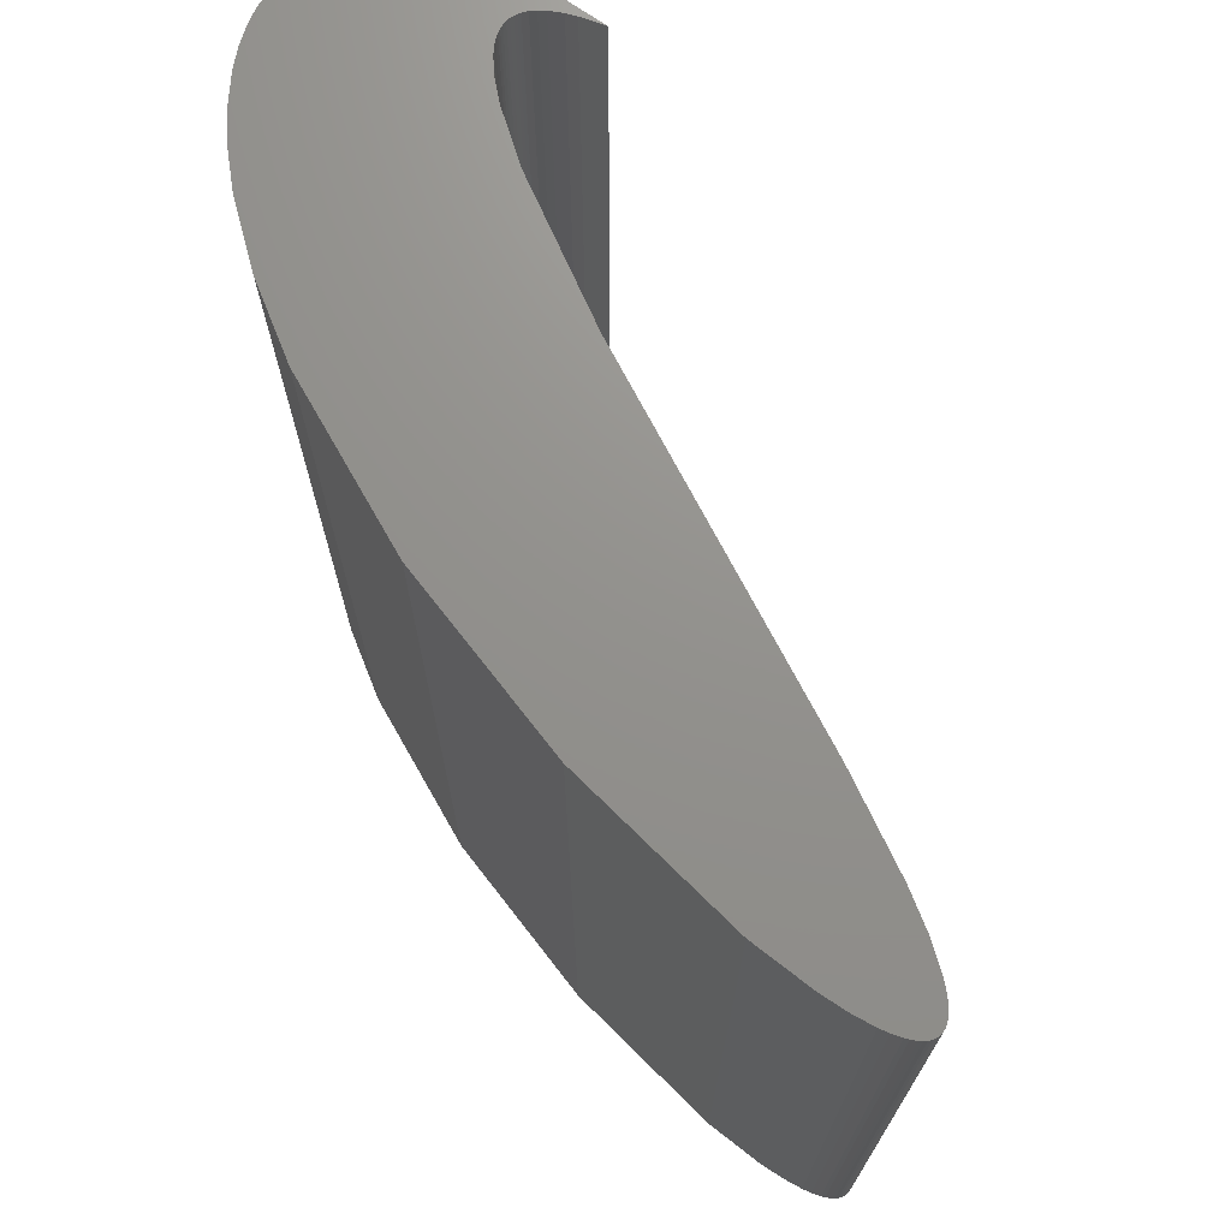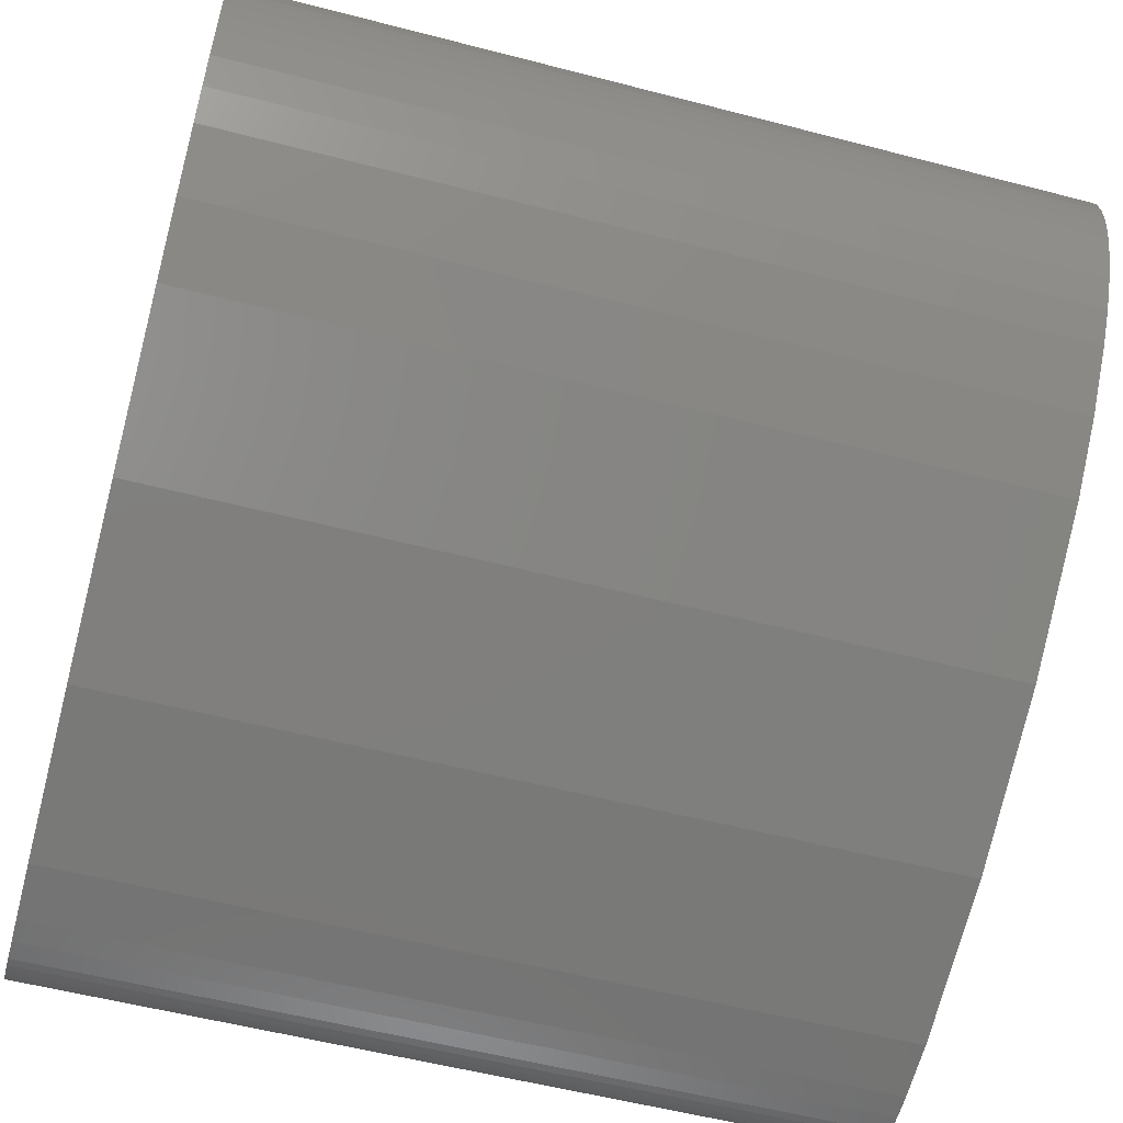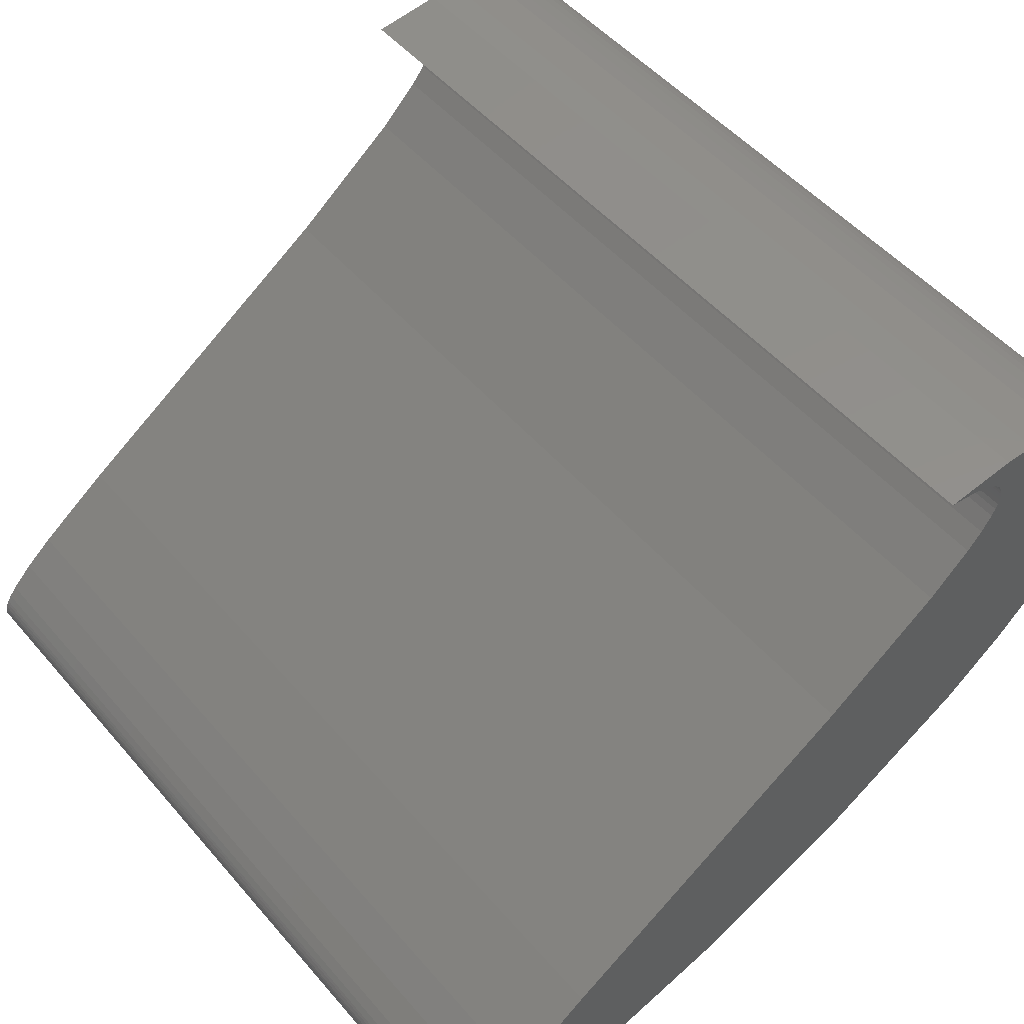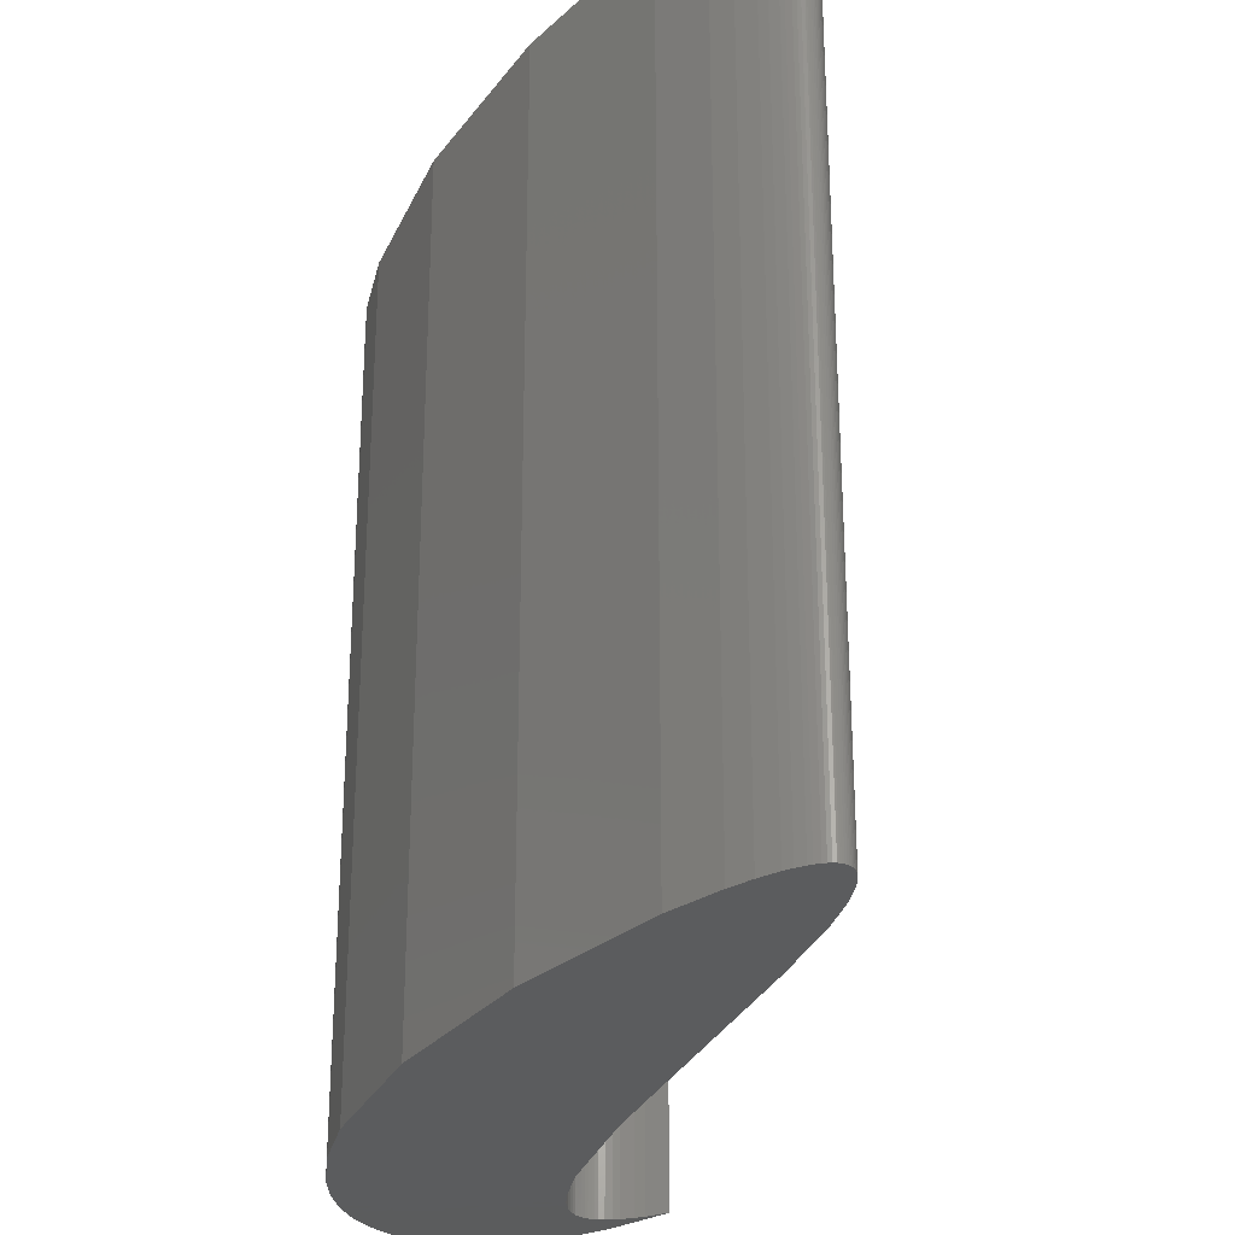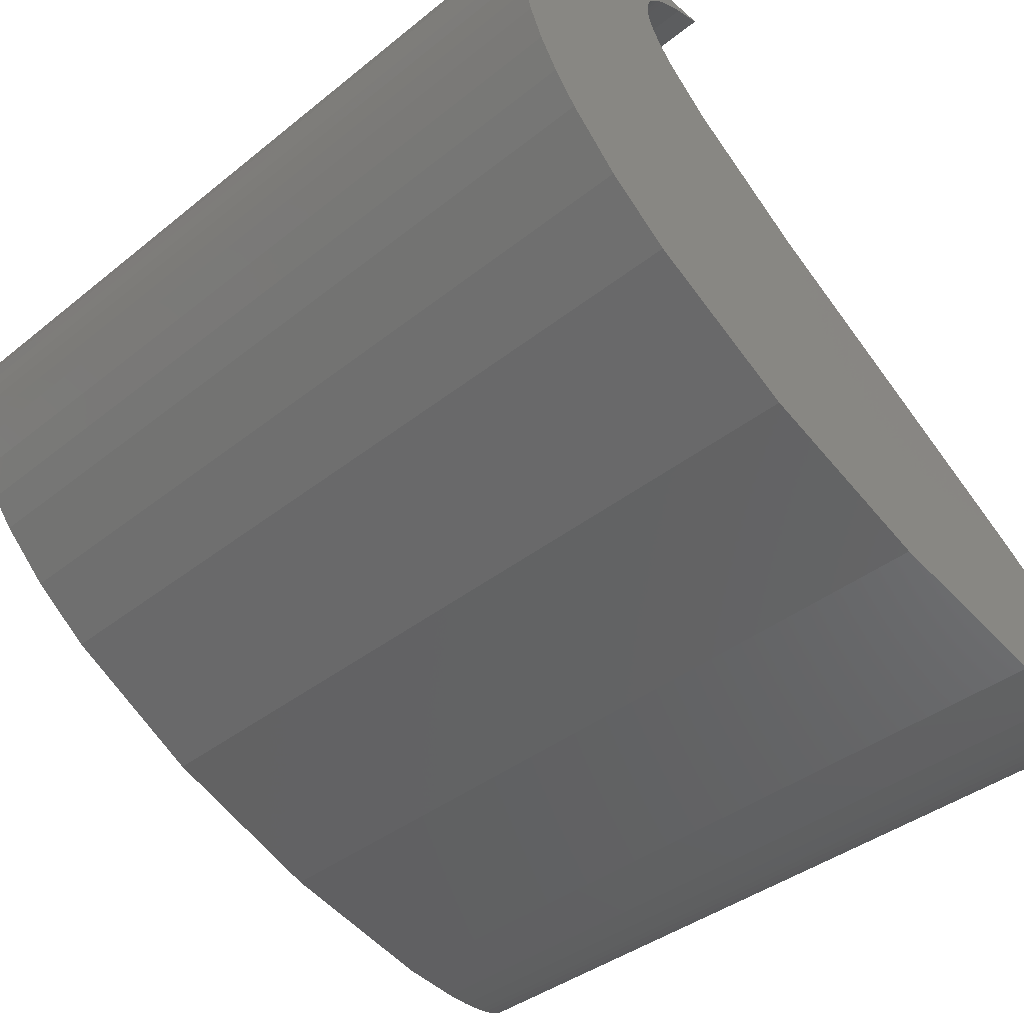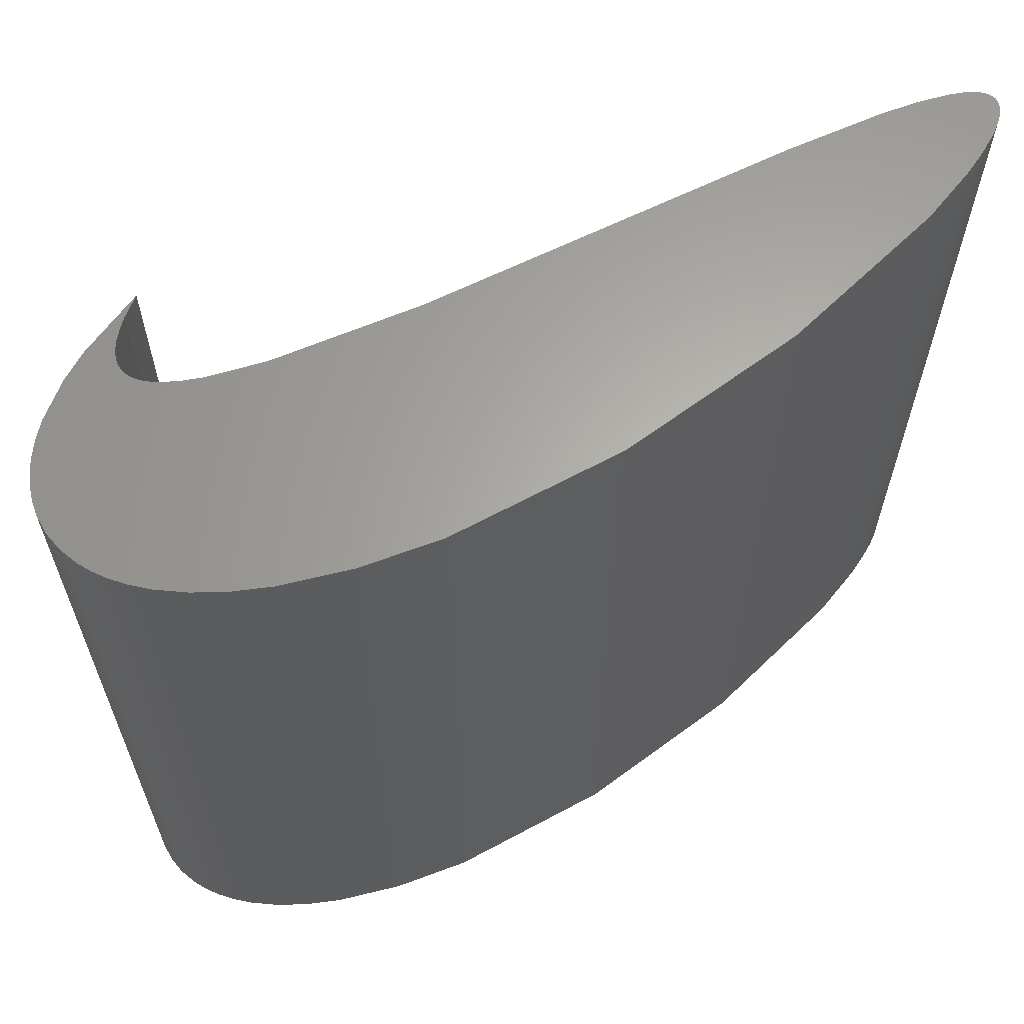
<metadata>
{"format":"stl","ext":"stl","renderer":"f3d","projection":"perspective","resolution":1024,"background":"white","views":[{"elev":71.8,"azim":29.1,"up":"+Z"},{"elev":-56.8,"azim":-105.1,"up":"+Y"},{"elev":50.7,"azim":140.9,"up":"+Y"},{"elev":-27.6,"azim":38.1,"up":"+Z"},{"elev":-38.1,"azim":-44.5,"up":"+Y"},{"elev":63.5,"azim":-59.9,"up":"+Z"}]}
</metadata>
<code>
# stl→obj: 142 verts, 280 faces
v 0 0.625 0.75
v -0.1263 0.625 0.75
v -0.02129 0.6217 0.75
v -0.06223 0.6314 0.75
v -0.08971 0.6307 0.75
v -0.1425 0.62 0.75
v -0.03026 0.6195 0.75
v -0.04165 0.6154 0.75
v -0.1572 0.6137 0.75
v -0.04737 0.6125 0.75
v -0.05217 0.6092 0.75
v -0.06164 0.5952 0.75
v -0.1869 0.5922 0.75
v -0.06221 0.5919 0.75
v -0.06233 0.5884 0.75
v -0.195 0.5825 0.75
v -0.06199 0.5847 0.75
v -0.06095 0.5799 0.75
v -0.2036 0.5681 0.75
v -0.05921 0.5749 0.75
v -0.05621 0.5685 0.75
v 0.1042 0.4285 0.75
v -0.2023 0.4746 0.75
v -0.1909 0.45 0.75
v -0.1752 0.4245 0.75
v 0.488 0.1184 0.75
v 0.4266 0.1168 0.75
v 0.4844 0.1175 0.75
v 0.449 0.1152 0.75
v 0.468 0.1153 0.75
v 0.4762 0.1161 0.75
v -0.1678 0.6077 0.75
v -0.1774 0.6008 0.75
v -0.05771 0.6035 0.75
v -0.05604 0.6056 0.75
v -0.06061 0.5984 0.75
v -0.05913 0.6014 0.75
v 0.3737 0.2513 0.75
v -0.1552 0.3984 0.75
v -0.1128 0.3546 0.75
v -0.05907 0.3108 0.75
v 0.0711 0.2317 0.75
v 0.2241 0.1666 0.75
v 0.4423 0.2024 0.75
v 0.3737 0.125 0.75
v 0.5009 0.1261 0.75
v 0.5017 0.1272 0.75
v 0.5026 0.1289 0.75
v 0.5032 0.1306 0.75
v 0.5035 0.1324 0.75
v 0.5036 0.1341 0.75
v 0.5035 0.1359 0.75
v 0.503 0.1384 0.75
v 0.5022 0.1411 0.75
v 0.5006 0.1449 0.75
v 0.4991 0.1475 0.75
v 0.4954 0.1531 0.75
v 0.4885 0.1616 0.75
v 0.4688 0.1808 0.75
v 0.4927 0.1202 0.75
v 0.4956 0.1216 0.75
v 0.498 0.1232 0.75
v 0.5 0.125 0.75
v -0.04729 0.5547 0.75
v -0.2094 0.5521 0.75
v -0.03456 0.5395 0.75
v -0.2123 0.5346 0.75
v 0.001798 0.5052 0.75
v -0.2126 0.5215 0.75
v -0.2112 0.5078 0.75
v -0.2078 0.4916 0.75
v -0.02129 0.6217 0
v -0.1263 0.625 0
v 0 0.625 0
v -0.06223 0.6314 0
v -0.08971 0.6307 0
v -0.1425 0.62 0
v -0.03026 0.6195 0
v -0.04165 0.6154 0
v -0.1572 0.6137 0
v -0.04737 0.6125 0
v -0.05217 0.6092 0
v -0.06221 0.5919 0
v -0.1869 0.5922 0
v -0.06164 0.5952 0
v -0.06233 0.5884 0
v -0.195 0.5825 0
v -0.06199 0.5847 0
v -0.06095 0.5799 0
v -0.2036 0.5681 0
v -0.05921 0.5749 0
v -0.05621 0.5685 0
v -0.1909 0.45 0
v -0.2023 0.4746 0
v 0.1042 0.4285 0
v -0.1752 0.4245 0
v 0.4844 0.1175 0
v 0.4266 0.1168 0
v 0.488 0.1184 0
v 0.449 0.1152 0
v 0.468 0.1153 0
v 0.4762 0.1161 0
v -0.1678 0.6077 0
v -0.05604 0.6056 0
v -0.05771 0.6035 0
v -0.1774 0.6008 0
v -0.05913 0.6014 0
v -0.06061 0.5984 0
v 0.3737 0.2513 0
v 0.4423 0.2024 0
v 0.2241 0.1666 0
v 0.0711 0.2317 0
v -0.05907 0.3108 0
v -0.1128 0.3546 0
v -0.1552 0.3984 0
v 0.4688 0.1808 0
v 0.4885 0.1616 0
v 0.4954 0.1531 0
v 0.4991 0.1475 0
v 0.5006 0.1449 0
v 0.5022 0.1411 0
v 0.503 0.1384 0
v 0.5035 0.1359 0
v 0.5036 0.1341 0
v 0.5035 0.1324 0
v 0.5032 0.1306 0
v 0.5026 0.1289 0
v 0.5017 0.1272 0
v 0.5009 0.1261 0
v 0.3737 0.125 0
v 0.5 0.125 0
v 0.498 0.1232 0
v 0.4956 0.1216 0
v 0.4927 0.1202 0
v -0.2112 0.5078 0
v -0.2126 0.5215 0
v 0.001798 0.5052 0
v -0.2123 0.5346 0
v -0.03456 0.5395 0
v -0.2094 0.5521 0
v -0.04729 0.5547 0
v -0.2078 0.4916 0
f 1 2 3
f 1 4 2
f 4 5 2
f 2 6 3
f 3 6 7
f 8 7 6
f 6 9 8
f 8 9 10
f 11 10 9
f 12 13 14
f 15 14 13
f 13 16 15
f 16 17 15
f 18 17 16
f 16 19 18
f 20 18 19
f 20 19 21
f 22 23 24
f 24 25 22
f 26 27 28
f 28 27 29
f 28 29 30
f 28 30 31
f 32 33 34
f 32 34 35
f 32 35 11
f 32 11 9
f 33 13 12
f 33 12 36
f 33 36 37
f 33 37 34
f 38 22 25
f 38 25 39
f 38 39 40
f 38 40 41
f 38 41 42
f 38 42 43
f 38 43 44
f 43 45 46
f 43 46 47
f 43 47 48
f 43 48 49
f 43 49 50
f 43 50 51
f 43 51 52
f 43 52 53
f 43 53 54
f 43 54 55
f 43 55 56
f 43 56 57
f 43 57 58
f 43 58 59
f 43 59 44
f 45 27 26
f 45 26 60
f 45 60 61
f 45 61 62
f 45 62 63
f 45 63 46
f 21 19 64
f 64 19 65
f 64 65 66
f 66 65 67
f 66 67 68
f 68 67 69
f 68 69 70
f 68 70 22
f 22 70 71
f 22 71 23
f 72 73 74
f 73 75 74
f 73 76 75
f 72 77 73
f 78 77 72
f 77 78 79
f 79 80 77
f 81 80 79
f 80 81 82
f 83 84 85
f 84 83 86
f 86 87 84
f 86 88 87
f 87 88 89
f 89 90 87
f 90 89 91
f 92 90 91
f 93 94 95
f 95 96 93
f 97 98 99
f 100 98 97
f 101 100 97
f 102 101 97
f 103 80 82
f 103 82 104
f 103 104 105
f 103 105 106
f 106 105 107
f 106 107 108
f 106 108 85
f 106 85 84
f 109 110 111
f 109 111 112
f 109 112 113
f 109 113 114
f 109 114 115
f 109 115 96
f 109 96 95
f 111 110 116
f 111 116 117
f 111 117 118
f 111 118 119
f 111 119 120
f 111 120 121
f 111 121 122
f 111 122 123
f 111 123 124
f 111 124 125
f 111 125 126
f 111 126 127
f 111 127 128
f 111 128 129
f 111 129 130
f 130 129 131
f 130 131 132
f 130 132 133
f 130 133 134
f 130 134 99
f 130 99 98
f 135 136 137
f 137 136 138
f 137 138 139
f 139 138 140
f 139 140 141
f 141 140 90
f 141 90 92
f 94 142 95
f 95 142 135
f 95 135 137
f 74 1 72
f 72 1 3
f 72 3 78
f 78 3 7
f 78 7 79
f 79 7 8
f 79 8 81
f 81 8 10
f 81 10 82
f 82 10 11
f 82 11 104
f 104 11 35
f 104 35 105
f 105 35 34
f 105 34 107
f 107 34 37
f 107 37 108
f 108 37 36
f 108 36 85
f 85 36 12
f 85 12 83
f 83 12 14
f 83 14 86
f 86 14 15
f 86 15 88
f 88 15 17
f 88 17 89
f 89 17 18
f 89 18 91
f 91 18 20
f 91 20 92
f 92 20 21
f 92 21 141
f 141 21 64
f 141 64 139
f 139 64 66
f 139 66 137
f 137 66 68
f 137 68 95
f 95 68 22
f 95 22 109
f 109 22 38
f 109 38 110
f 110 38 44
f 110 44 116
f 116 44 59
f 116 59 117
f 117 59 58
f 117 58 118
f 118 58 57
f 118 57 119
f 119 57 56
f 119 56 120
f 120 56 55
f 120 55 121
f 121 55 54
f 121 54 122
f 122 54 53
f 122 53 123
f 123 53 52
f 123 52 124
f 124 52 51
f 124 51 125
f 125 51 50
f 125 50 126
f 126 50 49
f 126 49 127
f 127 49 48
f 127 48 128
f 128 48 47
f 128 47 129
f 129 47 46
f 129 46 131
f 131 46 63
f 131 63 132
f 132 63 62
f 132 62 133
f 133 62 61
f 133 61 134
f 134 61 60
f 134 60 99
f 99 60 26
f 99 26 97
f 97 26 28
f 97 28 102
f 102 28 31
f 102 31 101
f 101 31 30
f 101 30 100
f 100 30 29
f 100 29 98
f 98 29 27
f 98 27 130
f 130 27 45
f 130 45 111
f 111 45 43
f 111 43 112
f 112 43 42
f 112 42 113
f 113 42 41
f 113 41 114
f 114 41 40
f 114 40 115
f 115 40 39
f 115 39 96
f 96 39 25
f 96 25 93
f 93 25 24
f 93 24 94
f 94 24 23
f 94 23 142
f 142 23 71
f 142 71 135
f 135 71 70
f 135 70 136
f 136 70 69
f 136 69 138
f 138 69 67
f 138 67 140
f 140 67 65
f 140 65 90
f 90 65 19
f 90 19 87
f 87 19 16
f 87 16 84
f 84 16 13
f 84 13 106
f 106 13 33
f 106 33 103
f 103 33 32
f 103 32 80
f 80 32 9
f 80 9 77
f 77 9 6
f 77 6 73
f 73 6 2
f 73 2 76
f 76 2 5
f 76 5 75
f 75 5 4
f 75 4 74
f 74 4 1

</code>
